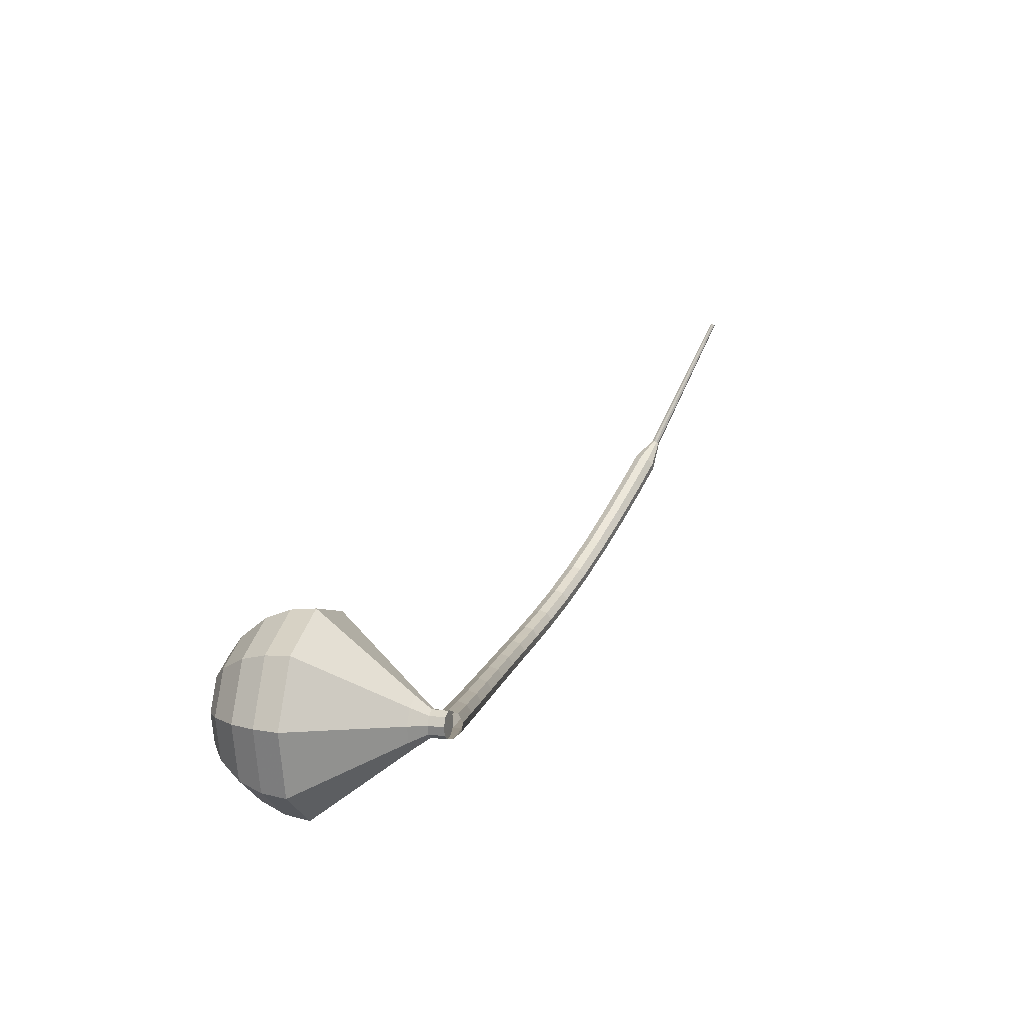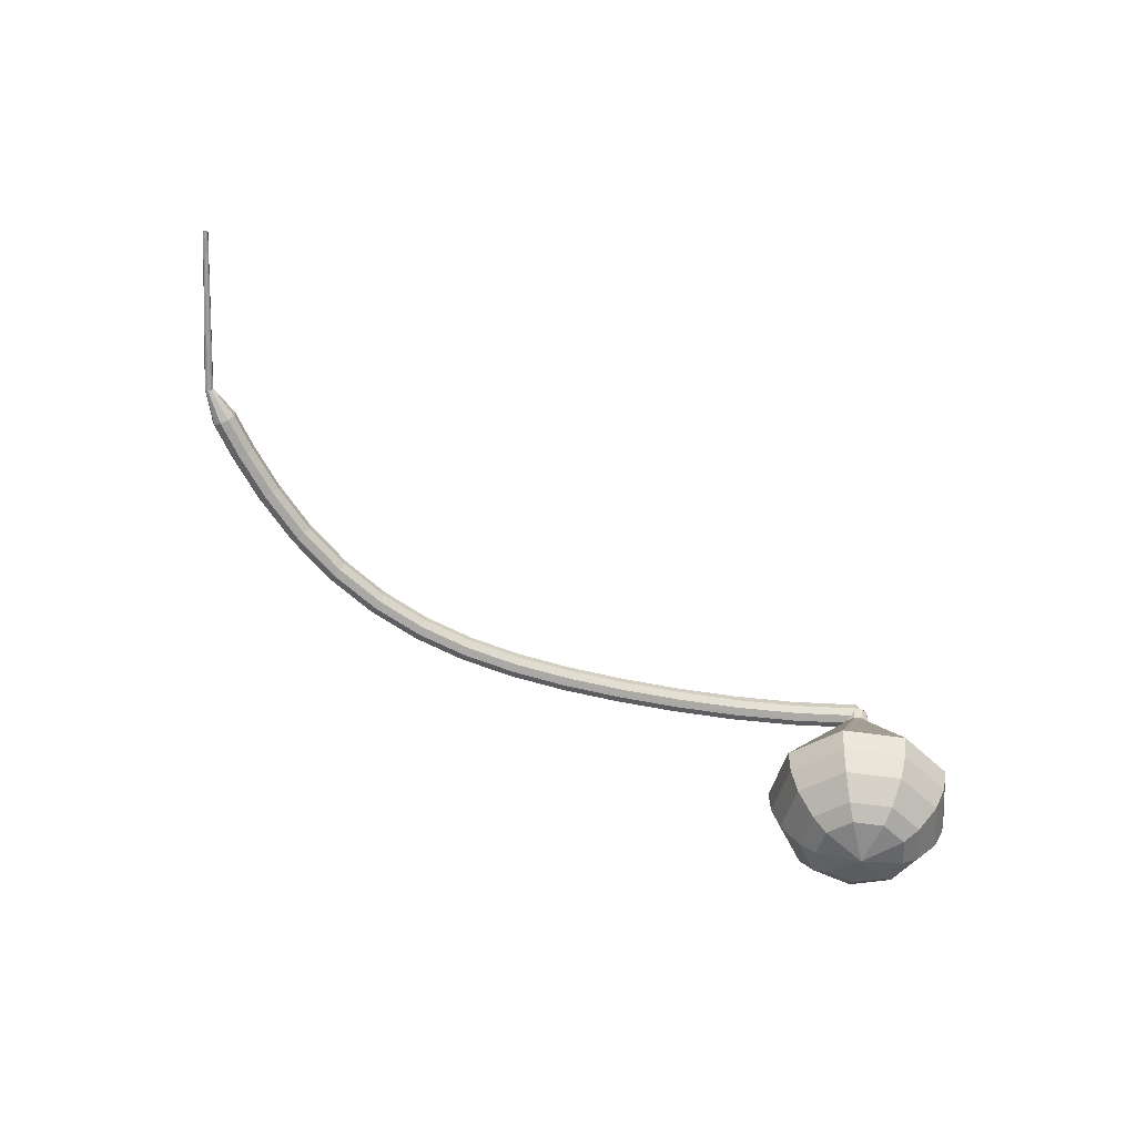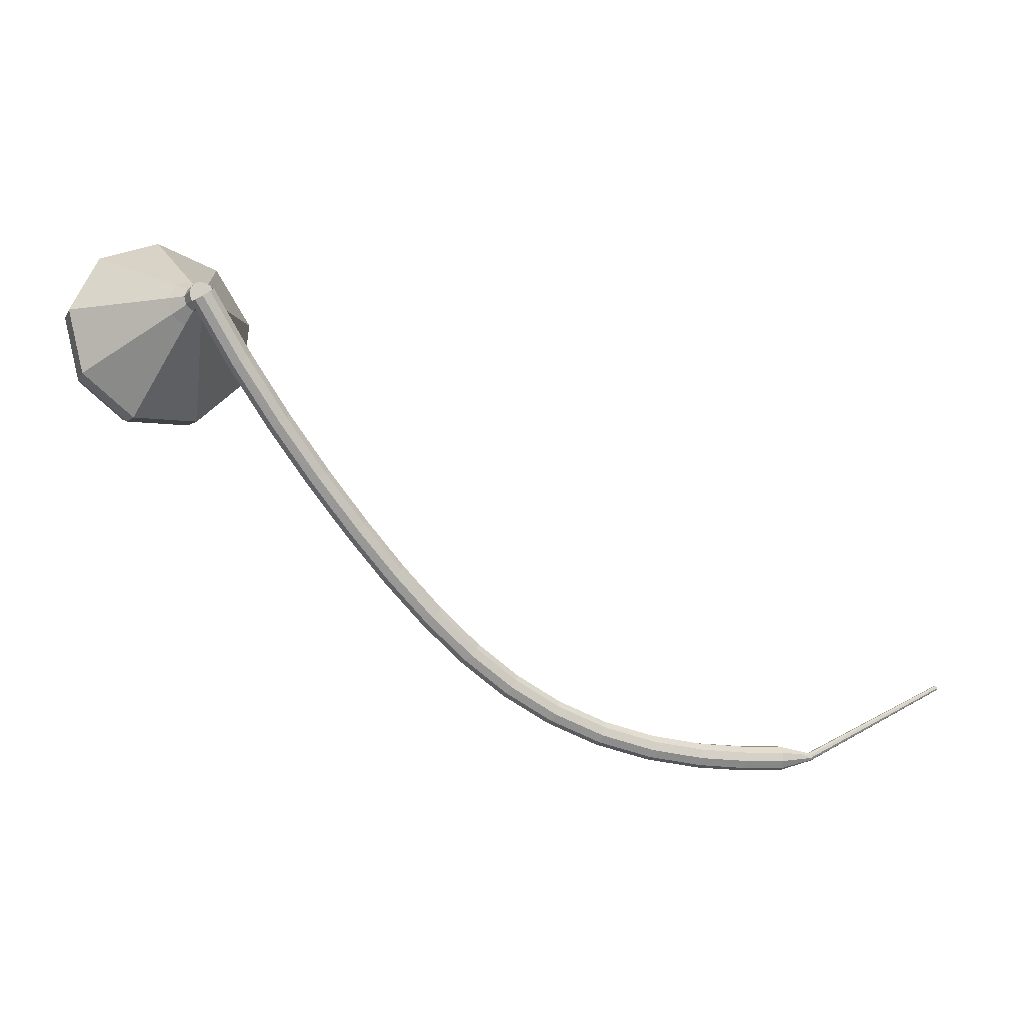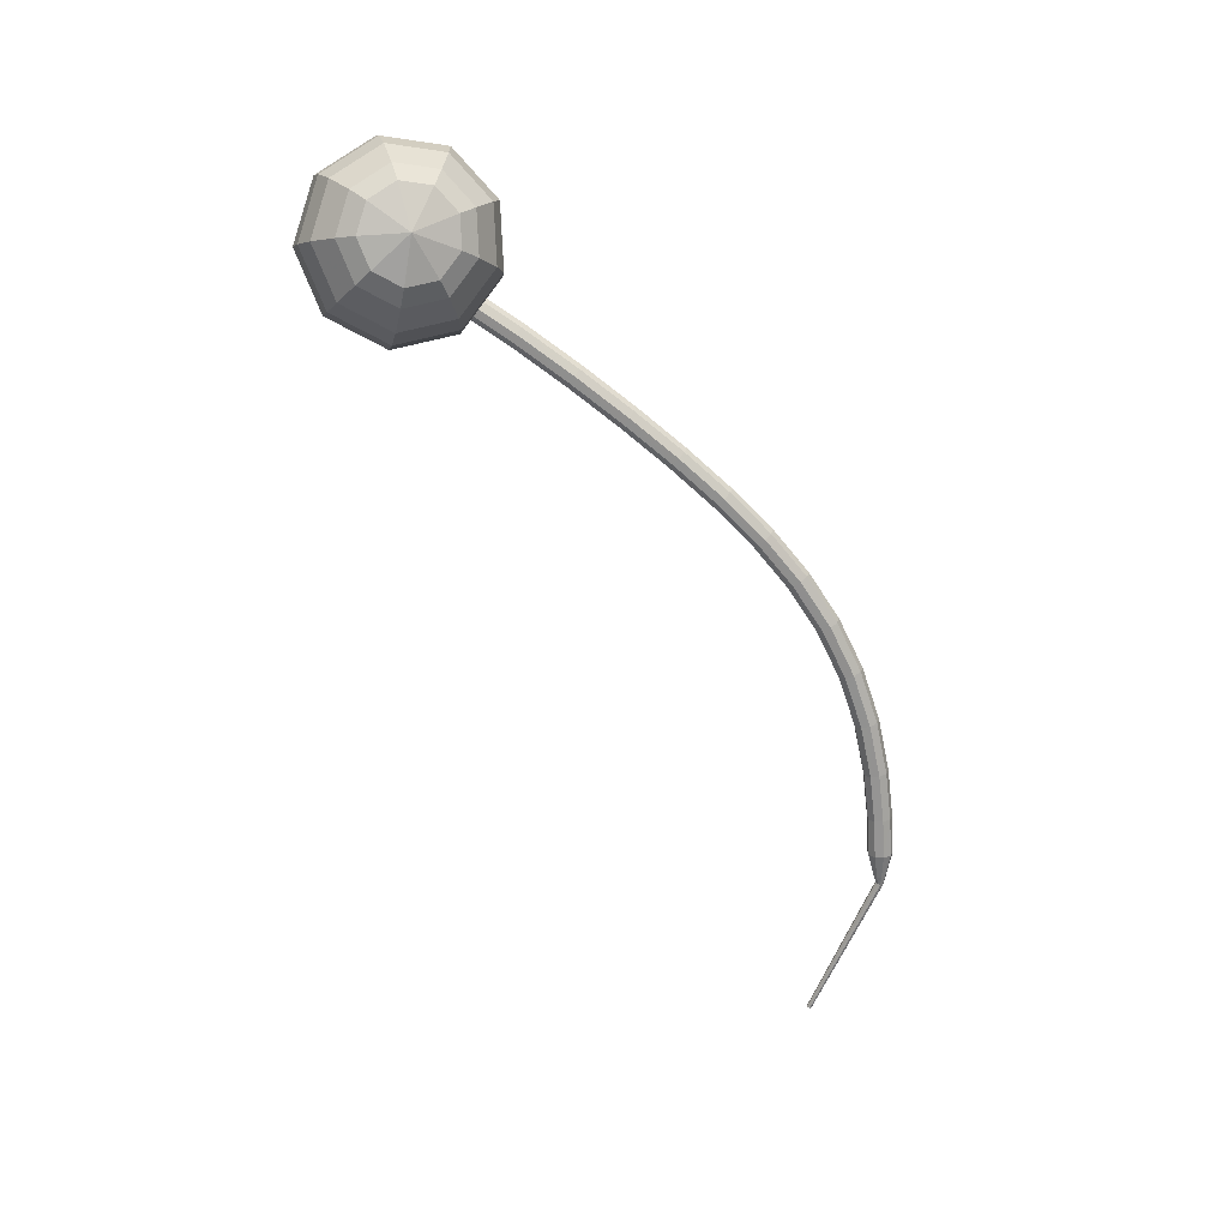
<metadata>
{"format":"obj","ext":"obj","renderer":"f3d","projection":"perspective","resolution":1024,"background":"white","views":[{"elev":57.8,"azim":-64.6,"up":"+Y"},{"elev":-67.0,"azim":114.6,"up":"+Z"},{"elev":-2.9,"azim":-15.2,"up":"+Y"},{"elev":-71.6,"azim":-87.8,"up":"+Z"}]}
</metadata>
<code>
g tube1
v 211.3 119.3 158.9
v 211.4 119.5 158.2
v 211.9 119.9 157.9
v 212.5 120.2 158
v 212.9 120.4 158.5
v 213 120.3 159.2
v 212.6 120 159.7
v 212.1 119.6 159.8
v 211.5 119.3 159.5
v 211.3 119.3 158.9
v 214.3 114.5 158
v 214.4 114.7 157.3
v 214.9 115.1 157
v 215.5 115.4 157.1
v 215.9 115.6 157.6
v 215.9 115.5 158.3
v 215.6 115.2 158.8
v 215.1 114.8 158.9
v 214.5 114.6 158.6
v 214.3 114.5 158
v 217.4 110.1 157.2
v 217.5 110.3 156.5
v 218 110.7 156.2
v 218.5 111 156.3
v 218.9 111.2 156.8
v 219 111.2 157.5
v 218.7 110.8 158
v 218.1 110.4 158.1
v 217.6 110.1 157.8
v 217.4 110.1 157.2
v 220.5 105.9 156.5
v 220.7 106.1 155.8
v 221.1 106.5 155.5
v 221.6 106.9 155.6
v 222 107.1 156.1
v 222.1 107.1 156.8
v 221.8 106.7 157.3
v 221.3 106.3 157.5
v 220.8 106 157.1
v 220.5 105.9 156.5
v 223.7 102 155.9
v 223.8 102.2 155.2
v 224.2 102.6 154.9
v 224.8 103.1 155
v 225.1 103.3 155.5
v 225.2 103.2 156.2
v 224.9 102.9 156.7
v 224.4 102.5 156.8
v 223.9 102.1 156.5
v 223.7 102 155.9
v 226.8 98.42 155.3
v 226.9 98.63 154.7
v 227.3 99.05 154.4
v 227.9 99.49 154.5
v 228.2 99.75 155
v 228.3 99.7 155.7
v 228 99.36 156.2
v 227.5 98.9 156.3
v 227 98.53 156
v 226.8 98.42 155.3
v 229.9 95.12 154.9
v 230.1 95.33 154.3
v 230.5 95.77 154
v 230.9 96.24 154.1
v 231.3 96.52 154.6
v 231.3 96.49 155.3
v 231 96.14 155.8
v 230.6 95.66 155.9
v 230.1 95.26 155.6
v 229.9 95.12 154.9
v 233.1 92.15 154.7
v 233.3 92.35 154
v 233.6 92.82 153.7
v 234.1 93.33 153.8
v 234.4 93.65 154.3
v 234.4 93.62 155
v 234.1 93.27 155.5
v 233.7 92.75 155.6
v 233.3 92.31 155.3
v 233.1 92.15 154.7
v 236.6 89.53 154.5
v 236.7 89.73 153.9
v 237 90.23 153.5
v 237.4 90.78 153.6
v 237.6 91.14 154.2
v 237.7 91.13 154.8
v 237.4 90.76 155.4
v 237 90.2 155.5
v 236.7 89.71 155.1
v 236.6 89.53 154.5
v 240.3 87.29 154.5
v 240.4 87.5 153.8
v 240.6 88.03 153.5
v 241 88.63 153.6
v 241.2 89.02 154.1
v 241.2 89.02 154.8
v 241 88.62 155.3
v 240.7 88.03 155.4
v 240.4 87.5 155.1
v 240.3 87.29 154.5
v 244.3 85.52 154.5
v 244.4 85.74 153.8
v 244.6 86.3 153.5
v 244.8 86.93 153.6
v 245 87.34 154.1
v 245 87.35 154.8
v 244.8 86.93 155.3
v 244.6 86.3 155.5
v 244.4 85.74 155.1
v 244.3 85.52 154.5
v 248.6 84.27 154.5
v 248.6 84.5 153.9
v 248.8 85.07 153.5
v 248.9 85.73 153.7
v 249 86.16 154.2
v 249 86.16 154.9
v 248.9 85.74 155.4
v 248.8 85.08 155.5
v 248.6 84.5 155.2
v 248.6 84.27 154.5
v 252.9 83.54 154.6
v 252.9 83.77 154
v 253 84.36 153.6
v 253.1 85.02 153.7
v 253.1 85.46 154.3
v 253.1 85.46 155
v 253 85.03 155.5
v 252.9 84.36 155.6
v 252.9 83.77 155.3
v 252.9 83.54 154.6
v 256.8 83.23 154.7
v 256.8 83.46 154.1
v 256.8 84.05 153.7
v 256.9 84.73 153.8
v 256.9 85.17 154.4
v 256.9 85.17 155
v 256.8 84.73 155.6
v 256.8 84.05 155.7
v 256.8 83.46 155.3
v 256.8 83.23 154.7
v 259.9 83.17 154.8
v 259.9 83.41 154.1
v 259.9 84 153.8
v 259.9 84.67 153.9
v 259.9 85.11 154.4
v 259.9 85.11 155.1
v 259.9 84.67 155.6
v 259.9 84 155.8
v 259.9 83.41 155.4
v 259.9 83.17 154.8
v 261.9 83.71 154.8
v 261.9 83.83 154.5
v 261.9 84.12 154.3
v 261.9 84.46 154.4
v 261.9 84.68 154.6
v 261.9 84.68 155
v 261.9 84.46 155.3
v 261.9 84.12 155.3
v 261.9 83.83 155.1
v 261.9 83.71 154.8
v 262.7 83.93 154.8
v 262.7 84 154.6
v 262.6 84.19 154.5
v 262.5 84.39 154.5
v 262.4 84.52 154.7
v 262.4 84.51 155
v 262.5 84.37 155.1
v 262.6 84.17 155.2
v 262.7 83.99 155.1
v 262.7 83.93 154.8
v 273.8 89.65 155.6
v 273.8 89.69 155.5
v 273.8 89.8 155.4
v 273.7 89.92 155.4
v 273.6 90 155.5
v 273.6 89.99 155.7
v 273.7 89.91 155.8
v 273.7 89.79 155.8
v 273.8 89.69 155.7
v 273.8 89.65 155.6
f 1 2 12
f 12 11 1
f 2 3 13
f 13 12 2
f 3 4 14
f 14 13 3
f 4 5 15
f 15 14 4
f 5 6 16
f 16 15 5
f 6 7 17
f 17 16 6
f 7 8 18
f 18 17 7
f 8 9 19
f 19 18 8
f 9 10 20
f 20 19 9
f 11 12 22
f 22 21 11
f 12 13 23
f 23 22 12
f 13 14 24
f 24 23 13
f 14 15 25
f 25 24 14
f 15 16 26
f 26 25 15
f 16 17 27
f 27 26 16
f 17 18 28
f 28 27 17
f 18 19 29
f 29 28 18
f 19 20 30
f 30 29 19
f 21 22 32
f 32 31 21
f 22 23 33
f 33 32 22
f 23 24 34
f 34 33 23
f 24 25 35
f 35 34 24
f 25 26 36
f 36 35 25
f 26 27 37
f 37 36 26
f 27 28 38
f 38 37 27
f 28 29 39
f 39 38 28
f 29 30 40
f 40 39 29
f 31 32 42
f 42 41 31
f 32 33 43
f 43 42 32
f 33 34 44
f 44 43 33
f 34 35 45
f 45 44 34
f 35 36 46
f 46 45 35
f 36 37 47
f 47 46 36
f 37 38 48
f 48 47 37
f 38 39 49
f 49 48 38
f 39 40 50
f 50 49 39
f 41 42 52
f 52 51 41
f 42 43 53
f 53 52 42
f 43 44 54
f 54 53 43
f 44 45 55
f 55 54 44
f 45 46 56
f 56 55 45
f 46 47 57
f 57 56 46
f 47 48 58
f 58 57 47
f 48 49 59
f 59 58 48
f 49 50 60
f 60 59 49
f 51 52 62
f 62 61 51
f 52 53 63
f 63 62 52
f 53 54 64
f 64 63 53
f 54 55 65
f 65 64 54
f 55 56 66
f 66 65 55
f 56 57 67
f 67 66 56
f 57 58 68
f 68 67 57
f 58 59 69
f 69 68 58
f 59 60 70
f 70 69 59
f 61 62 72
f 72 71 61
f 62 63 73
f 73 72 62
f 63 64 74
f 74 73 63
f 64 65 75
f 75 74 64
f 65 66 76
f 76 75 65
f 66 67 77
f 77 76 66
f 67 68 78
f 78 77 67
f 68 69 79
f 79 78 68
f 69 70 80
f 80 79 69
f 71 72 82
f 82 81 71
f 72 73 83
f 83 82 72
f 73 74 84
f 84 83 73
f 74 75 85
f 85 84 74
f 75 76 86
f 86 85 75
f 76 77 87
f 87 86 76
f 77 78 88
f 88 87 77
f 78 79 89
f 89 88 78
f 79 80 90
f 90 89 79
f 81 82 92
f 92 91 81
f 82 83 93
f 93 92 82
f 83 84 94
f 94 93 83
f 84 85 95
f 95 94 84
f 85 86 96
f 96 95 85
f 86 87 97
f 97 96 86
f 87 88 98
f 98 97 87
f 88 89 99
f 99 98 88
f 89 90 100
f 100 99 89
f 91 92 102
f 102 101 91
f 92 93 103
f 103 102 92
f 93 94 104
f 104 103 93
f 94 95 105
f 105 104 94
f 95 96 106
f 106 105 95
f 96 97 107
f 107 106 96
f 97 98 108
f 108 107 97
f 98 99 109
f 109 108 98
f 99 100 110
f 110 109 99
f 101 102 112
f 112 111 101
f 102 103 113
f 113 112 102
f 103 104 114
f 114 113 103
f 104 105 115
f 115 114 104
f 105 106 116
f 116 115 105
f 106 107 117
f 117 116 106
f 107 108 118
f 118 117 107
f 108 109 119
f 119 118 108
f 109 110 120
f 120 119 109
f 111 112 122
f 122 121 111
f 112 113 123
f 123 122 112
f 113 114 124
f 124 123 113
f 114 115 125
f 125 124 114
f 115 116 126
f 126 125 115
f 116 117 127
f 127 126 116
f 117 118 128
f 128 127 117
f 118 119 129
f 129 128 118
f 119 120 130
f 130 129 119
f 121 122 132
f 132 131 121
f 122 123 133
f 133 132 122
f 123 124 134
f 134 133 123
f 124 125 135
f 135 134 124
f 125 126 136
f 136 135 125
f 126 127 137
f 137 136 126
f 127 128 138
f 138 137 127
f 128 129 139
f 139 138 128
f 129 130 140
f 140 139 129
f 131 132 142
f 142 141 131
f 132 133 143
f 143 142 132
f 133 134 144
f 144 143 133
f 134 135 145
f 145 144 134
f 135 136 146
f 146 145 135
f 136 137 147
f 147 146 136
f 137 138 148
f 148 147 137
f 138 139 149
f 149 148 138
f 139 140 150
f 150 149 139
f 141 142 152
f 152 151 141
f 142 143 153
f 153 152 142
f 143 144 154
f 154 153 143
f 144 145 155
f 155 154 144
f 145 146 156
f 156 155 145
f 146 147 157
f 157 156 146
f 147 148 158
f 158 157 147
f 148 149 159
f 159 158 148
f 149 150 160
f 160 159 149
f 151 152 162
f 162 161 151
f 152 153 163
f 163 162 152
f 153 154 164
f 164 163 153
f 154 155 165
f 165 164 154
f 155 156 166
f 166 165 155
f 156 157 167
f 167 166 156
f 157 158 168
f 168 167 157
f 158 159 169
f 169 168 158
f 159 160 170
f 170 169 159
f 161 162 172
f 172 171 161
f 162 163 173
f 173 172 162
f 163 164 174
f 174 173 163
f 164 165 175
f 175 174 164
f 165 166 176
f 176 175 165
f 166 167 177
f 177 176 166
f 167 168 178
f 178 177 167
f 168 169 179
f 179 178 168
f 169 170 180
f 180 179 169
v 212.8 119 158.9
v 213.1 119.6 158.7
v 213 120.3 158.6
v 212.5 120.7 158.6
v 211.8 120.8 158.8
v 211.3 120.3 159
v 211.2 119.7 159.1
v 211.5 119.1 159.2
v 212.1 118.8 159.1
v 212.8 119 158.9
v 211.5 120.6 158.9
v 212.1 120.8 158.7
v 212.7 120.6 158.6
v 213.1 120 158.6
v 213 119.3 158.8
v 212.5 118.9 159
v 211.8 118.9 159.1
v 211.3 119.3 159.2
v 211.2 120 159.1
v 211.5 120.6 158.9
v 211.2 120.4 157.8
v 211.8 120.6 157.6
v 212.5 120.3 157.5
v 212.8 119.7 157.5
v 212.7 119.1 157.7
v 212.2 118.7 157.9
v 211.6 118.7 158
v 211 119.1 158.1
v 210.9 119.8 158
v 211.2 120.4 157.8
v 210.4 120.8 156.7
v 211.5 121.2 156.3
v 212.7 120.8 156.1
v 213.4 119.7 156.2
v 213.2 118.4 156.5
v 212.3 117.6 156.9
v 211 117.6 157.1
v 210.1 118.5 157.2
v 209.8 119.7 157
v 210.4 120.8 156.7
v 209.5 121.3 155.5
v 211.3 121.9 155
v 213 121.2 154.7
v 214 119.6 154.8
v 213.7 117.7 155.3
v 212.4 116.5 155.8
v 210.5 116.6 156.3
v 209 117.8 156.4
v 208.6 119.7 156.1
v 209.5 121.3 155.5
v 208.6 121.8 154.4
v 211 122.6 153.7
v 213.3 121.7 153.3
v 214.6 119.5 153.5
v 214.3 117 154.1
v 212.4 115.4 154.8
v 209.9 115.5 155.4
v 208 117.1 155.6
v 207.5 119.6 155.2
v 208.6 121.8 154.4
v 206.9 122.7 152.2
v 210.4 124 151.1
v 213.9 122.6 150.5
v 215.9 119.3 150.8
v 215.4 115.6 151.6
v 212.6 113.2 152.8
v 208.8 113.3 153.7
v 205.9 115.8 153.9
v 205.1 119.5 153.3
v 206.9 122.7 152.2
v 205.1 123.7 150
v 209.8 125.4 148.5
v 214.5 123.6 147.8
v 217.1 119.2 148
v 216.4 114.2 149.2
v 212.7 111 150.8
v 207.7 111.1 152
v 203.8 114.4 152.2
v 202.8 119.4 151.5
v 205.1 123.7 150
v 204.9 123.2 148.2
v 209.4 124.8 146.8
v 213.9 123 146.1
v 216.5 118.8 146.3
v 215.8 114 147.5
v 212.2 110.9 149
v 207.4 111 150.1
v 203.6 114.2 150.4
v 202.6 119 149.6
v 204.9 123.2 148.2
v 204.9 122.2 146.4
v 208.9 123.6 145.2
v 213.1 122.1 144.5
v 215.3 118.3 144.7
v 214.7 114 145.8
v 211.5 111.2 147.1
v 207.2 111.3 148.1
v 203.8 114.2 148.4
v 202.9 118.5 147.7
v 204.9 122.2 146.4
v 205.5 120.7 144.6
v 208.6 121.8 143.7
v 211.7 120.6 143.2
v 213.4 117.7 143.3
v 213 114.4 144.1
v 210.5 112.3 145.1
v 207.2 112.4 145.9
v 204.6 114.5 146.1
v 203.9 117.8 145.6
v 205.5 120.7 144.6
v 206.1 119.5 143.7
v 208.4 120.3 143
v 210.7 119.4 142.7
v 212 117.3 142.8
v 211.6 114.9 143.4
v 209.8 113.4 144.1
v 207.4 113.4 144.7
v 205.5 115 144.8
v 205 117.4 144.4
v 206.1 119.5 143.7
v 208.3 116.5 142.8
v 208.3 116.5 142.8
v 208.3 116.5 142.8
v 208.3 116.5 142.8
v 208.3 116.5 142.8
v 208.3 116.5 142.8
v 208.3 116.5 142.8
v 208.3 116.5 142.8
v 208.3 116.5 142.8
v 208.3 116.5 142.8
f 181 182 192
f 192 191 181
f 182 183 193
f 193 192 182
f 183 184 194
f 194 193 183
f 184 185 195
f 195 194 184
f 185 186 196
f 196 195 185
f 186 187 197
f 197 196 186
f 187 188 198
f 198 197 187
f 188 189 199
f 199 198 188
f 189 190 200
f 200 199 189
f 191 192 202
f 202 201 191
f 192 193 203
f 203 202 192
f 193 194 204
f 204 203 193
f 194 195 205
f 205 204 194
f 195 196 206
f 206 205 195
f 196 197 207
f 207 206 196
f 197 198 208
f 208 207 197
f 198 199 209
f 209 208 198
f 199 200 210
f 210 209 199
f 201 202 212
f 212 211 201
f 202 203 213
f 213 212 202
f 203 204 214
f 214 213 203
f 204 205 215
f 215 214 204
f 205 206 216
f 216 215 205
f 206 207 217
f 217 216 206
f 207 208 218
f 218 217 207
f 208 209 219
f 219 218 208
f 209 210 220
f 220 219 209
f 211 212 222
f 222 221 211
f 212 213 223
f 223 222 212
f 213 214 224
f 224 223 213
f 214 215 225
f 225 224 214
f 215 216 226
f 226 225 215
f 216 217 227
f 227 226 216
f 217 218 228
f 228 227 217
f 218 219 229
f 229 228 218
f 219 220 230
f 230 229 219
f 221 222 232
f 232 231 221
f 222 223 233
f 233 232 222
f 223 224 234
f 234 233 223
f 224 225 235
f 235 234 224
f 225 226 236
f 236 235 225
f 226 227 237
f 237 236 226
f 227 228 238
f 238 237 227
f 228 229 239
f 239 238 228
f 229 230 240
f 240 239 229
f 231 232 242
f 242 241 231
f 232 233 243
f 243 242 232
f 233 234 244
f 244 243 233
f 234 235 245
f 245 244 234
f 235 236 246
f 246 245 235
f 236 237 247
f 247 246 236
f 237 238 248
f 248 247 237
f 238 239 249
f 249 248 238
f 239 240 250
f 250 249 239
f 241 242 252
f 252 251 241
f 242 243 253
f 253 252 242
f 243 244 254
f 254 253 243
f 244 245 255
f 255 254 244
f 245 246 256
f 256 255 245
f 246 247 257
f 257 256 246
f 247 248 258
f 258 257 247
f 248 249 259
f 259 258 248
f 249 250 260
f 260 259 249
f 251 252 262
f 262 261 251
f 252 253 263
f 263 262 252
f 253 254 264
f 264 263 253
f 254 255 265
f 265 264 254
f 255 256 266
f 266 265 255
f 256 257 267
f 267 266 256
f 257 258 268
f 268 267 257
f 258 259 269
f 269 268 258
f 259 260 270
f 270 269 259
f 261 262 272
f 272 271 261
f 262 263 273
f 273 272 262
f 263 264 274
f 274 273 263
f 264 265 275
f 275 274 264
f 265 266 276
f 276 275 265
f 266 267 277
f 277 276 266
f 267 268 278
f 278 277 267
f 268 269 279
f 279 278 268
f 269 270 280
f 280 279 269
f 271 272 282
f 282 281 271
f 272 273 283
f 283 282 272
f 273 274 284
f 284 283 273
f 274 275 285
f 285 284 274
f 275 276 286
f 286 285 275
f 276 277 287
f 287 286 276
f 277 278 288
f 288 287 277
f 278 279 289
f 289 288 278
f 279 280 290
f 290 289 279
f 281 282 292
f 292 291 281
f 282 283 293
f 293 292 282
f 283 284 294
f 294 293 283
f 284 285 295
f 295 294 284
f 285 286 296
f 296 295 285
f 286 287 297
f 297 296 286
f 287 288 298
f 298 297 287
f 288 289 299
f 299 298 288
f 289 290 300
f 300 299 289
f 291 292 302
f 302 301 291
f 292 293 303
f 303 302 292
f 293 294 304
f 304 303 293
f 294 295 305
f 305 304 294
f 295 296 306
f 306 305 295
f 296 297 307
f 307 306 296
f 297 298 308
f 308 307 297
f 298 299 309
f 309 308 298
f 299 300 310
f 310 309 299

</code>
